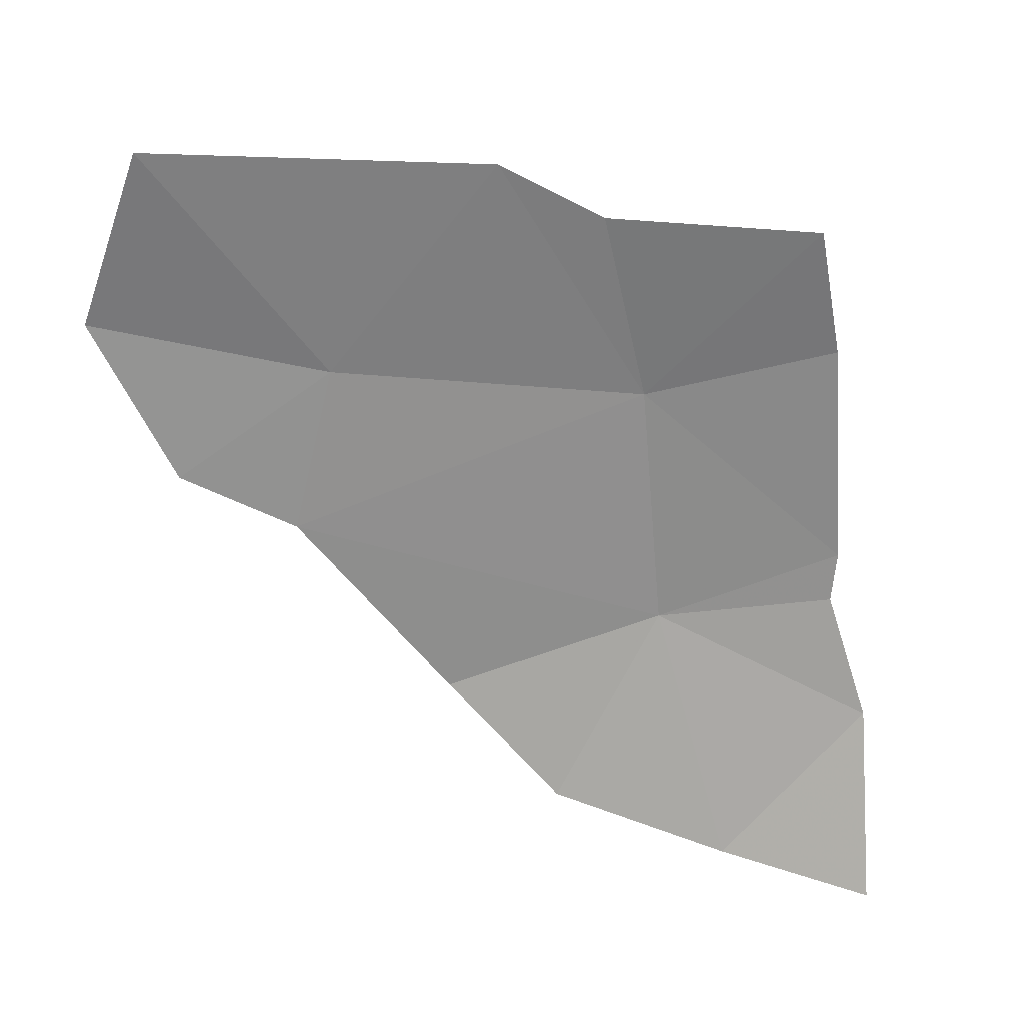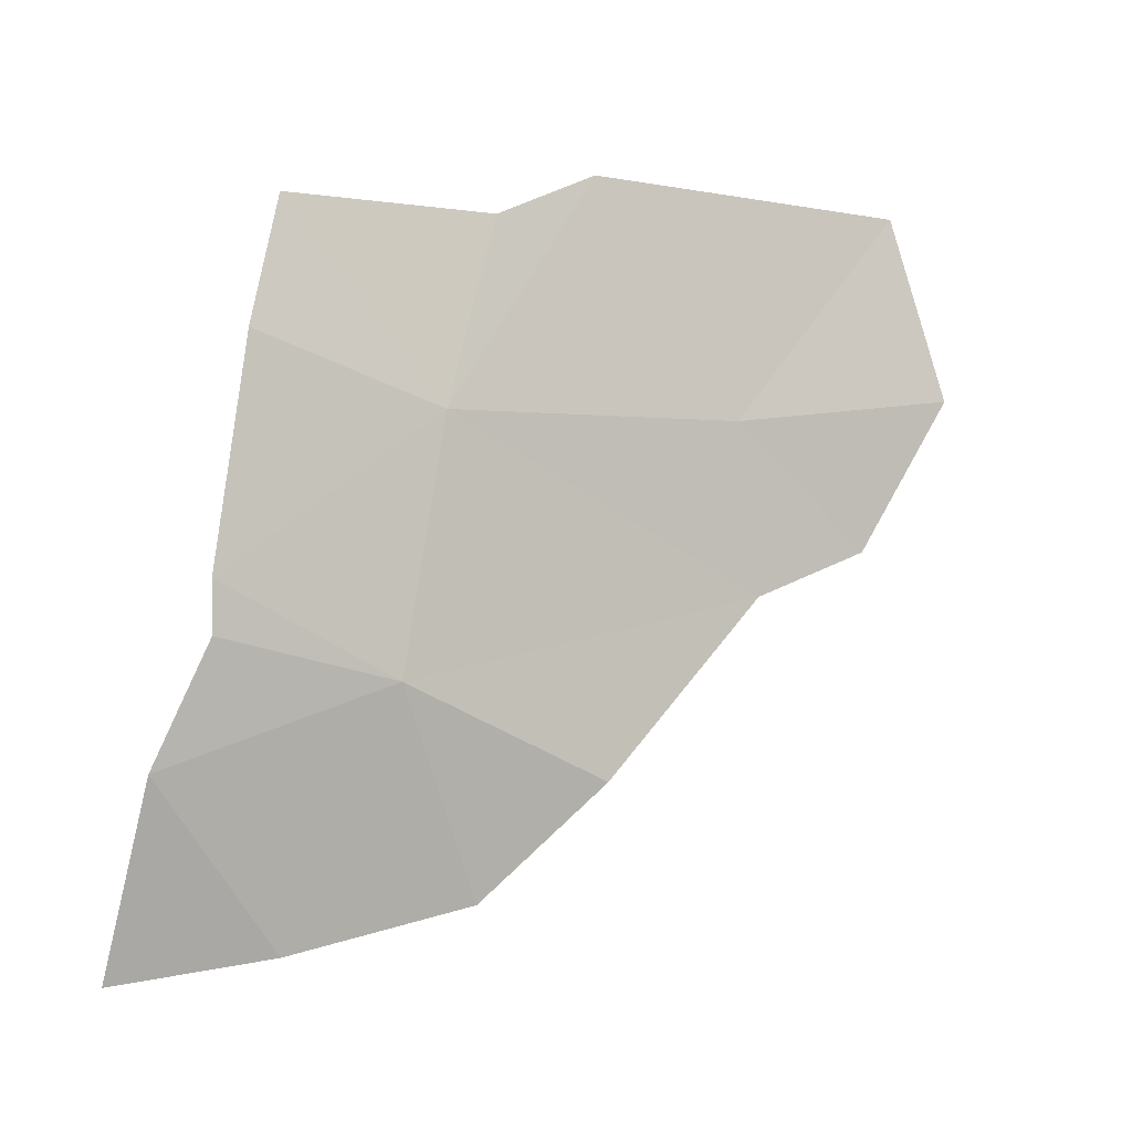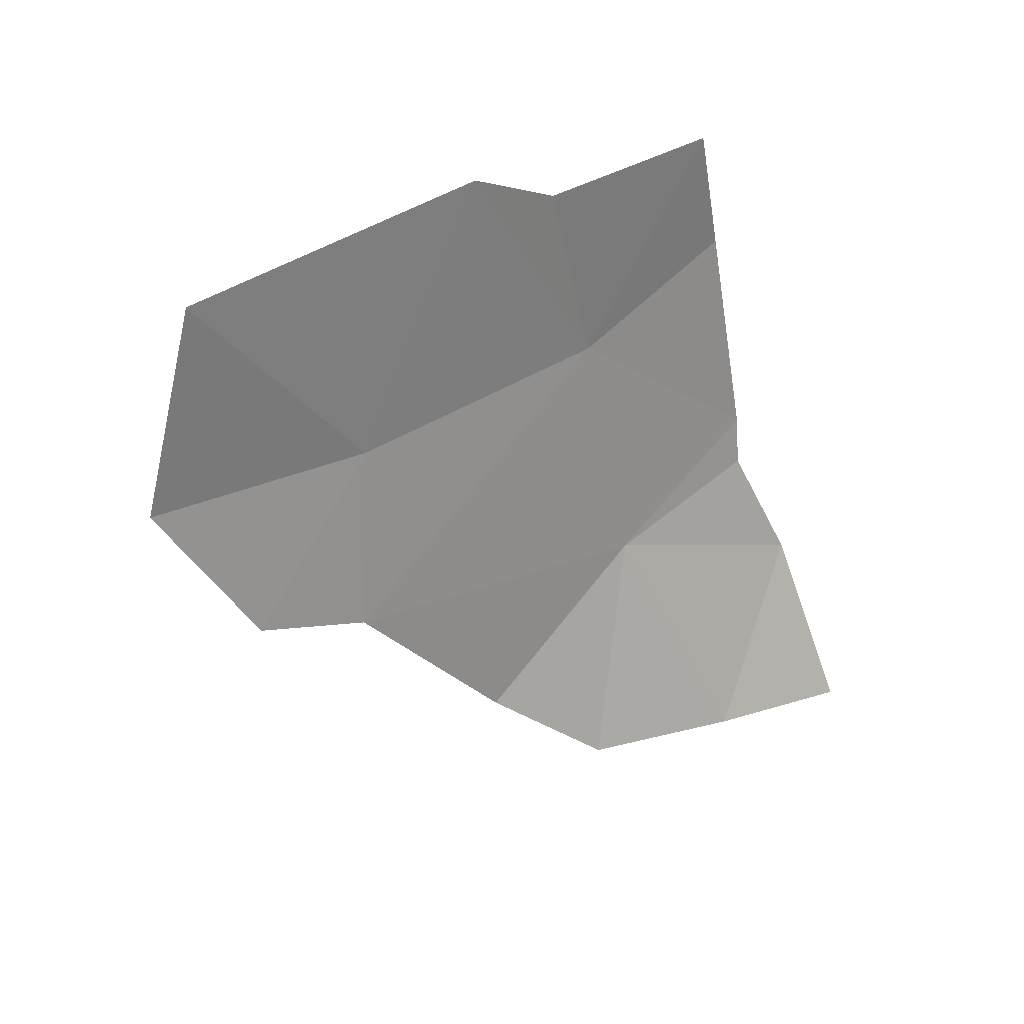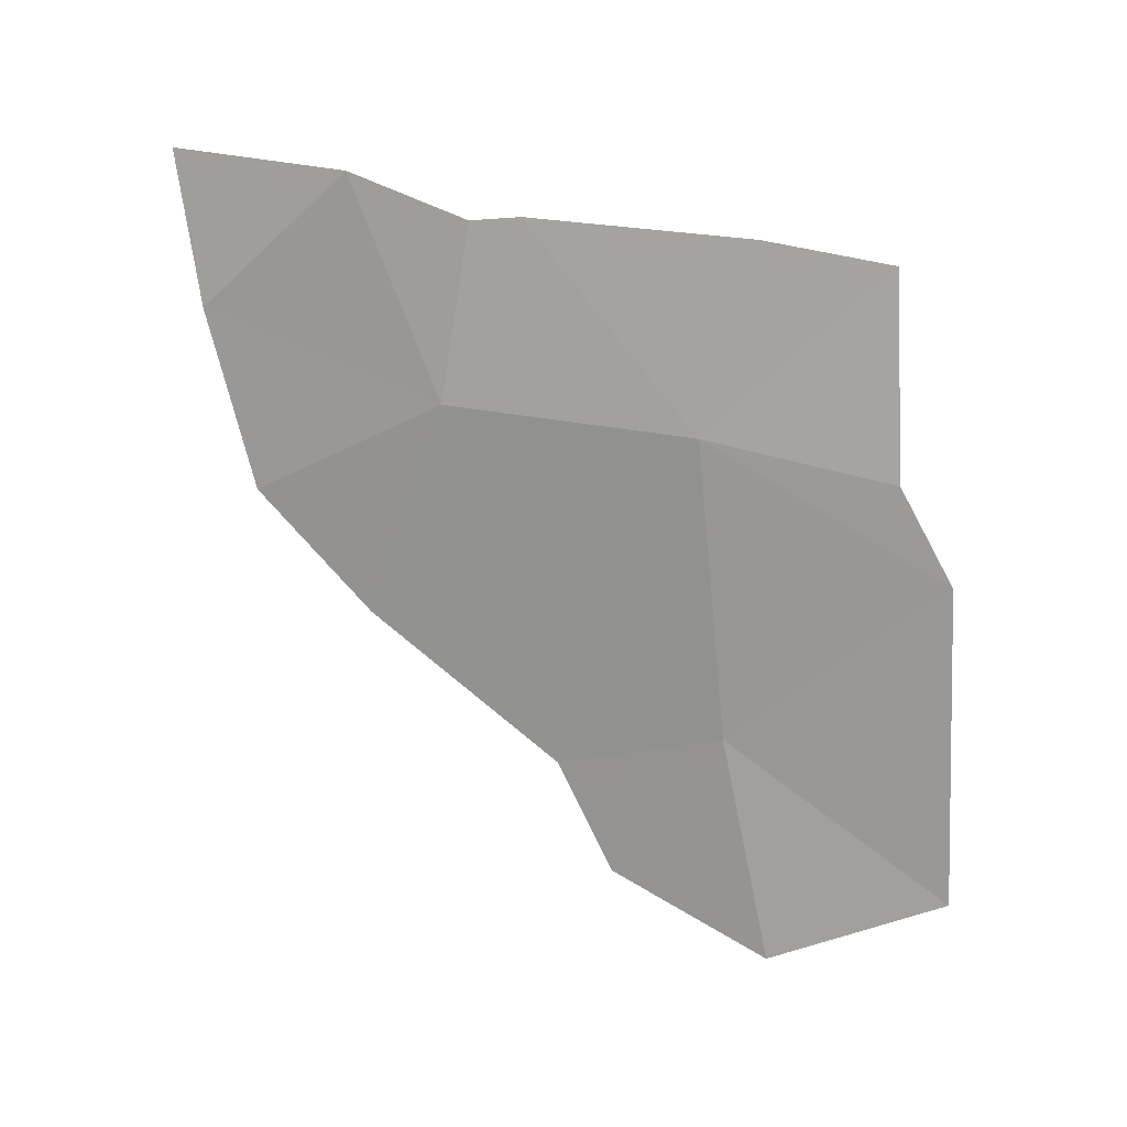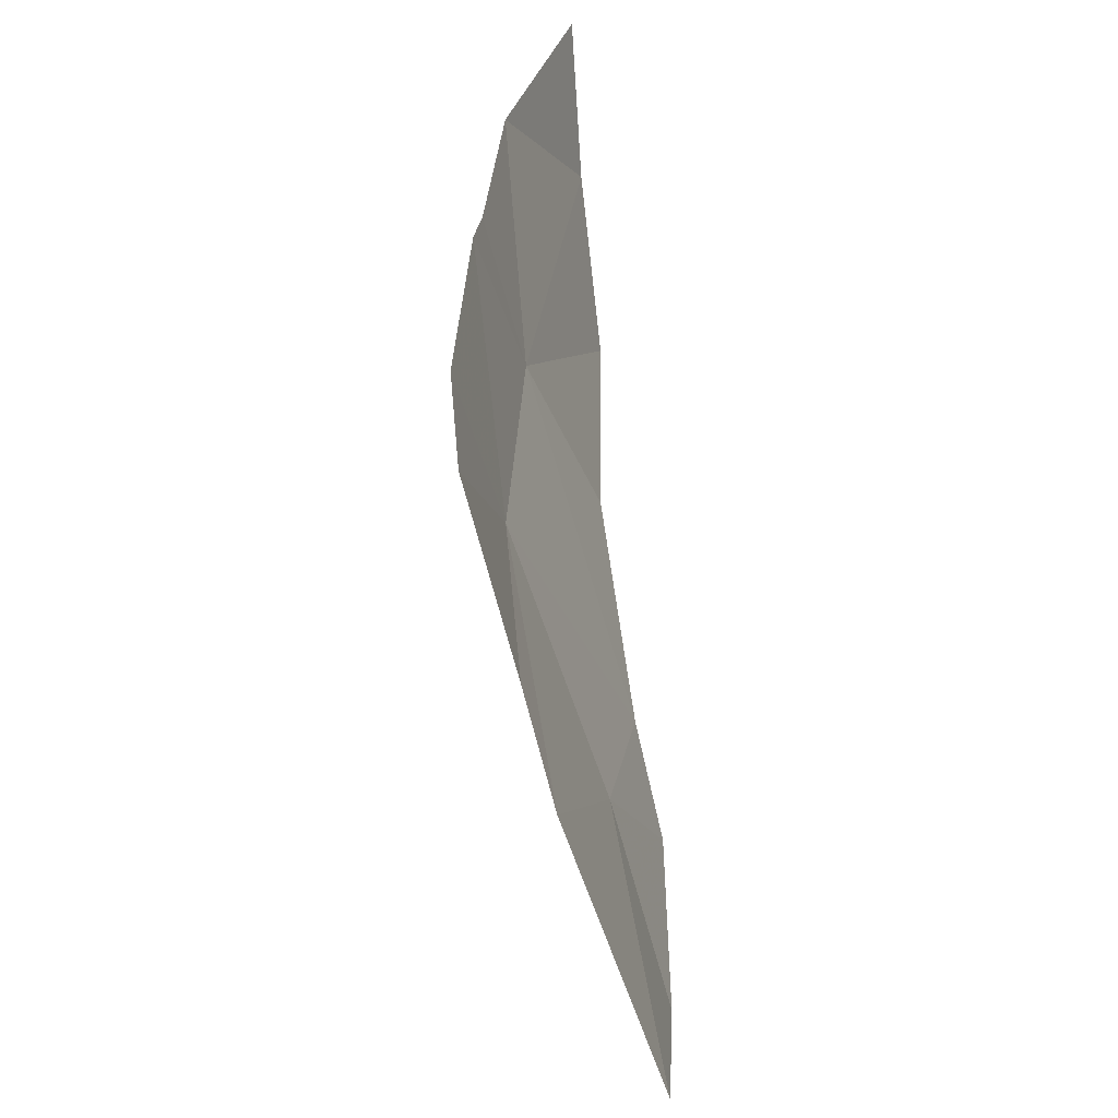
<metadata>
{"format":"obj","ext":"obj","renderer":"f3d","projection":"perspective","resolution":1024,"background":"white","views":[{"elev":34.7,"azim":-73.0,"up":"+Y"},{"elev":-11.6,"azim":79.6,"up":"+Y"},{"elev":37.0,"azim":-118.4,"up":"+Y"},{"elev":2.7,"azim":91.3,"up":"+Z"},{"elev":31.7,"azim":175.7,"up":"+Z"}]}
</metadata>
<code>
v 1.158 1.569 -2.962
v 1.245 2.217 -2.747
v 1.373 1.399 -2.135
v 1.373 1.399 -2.135
v 1.245 2.217 -2.747
v 1.612 2.17 -1.586
v 1.637 0.1017 -0.1653
v 1.592 0.4214 -0.9568
v 1.739 0.5257 -0.3448
v 1.296 0.1469 -1.688
v 1.592 0.4214 -0.9568
v 1.263 -0.265 -1.25
v 1.326 -0.4436 -0.6072
v 1.263 -0.265 -1.25
v 1.592 0.4214 -0.9568
v 1.637 0.1017 -0.1653
v 1.326 -0.4436 -0.6072
v 1.637 0.1017 -0.1653
v 1.355 -0.5427 -0.04665
v 1.713 1.298 -1.075
v 1.592 0.4214 -0.9568
v 1.223 0.8118 -2.238
v 1.373 1.399 -2.135
v 1.373 1.399 -2.135
v 1.132 1.005 -2.645
v 1.158 1.569 -2.962
v 1.777 0.7021 -0.3374
v 1.713 1.298 -1.075
v 1.881 1.488 -0.4249
v 1.373 1.399 -2.135
v 1.612 2.17 -1.586
v 1.713 1.298 -1.075
v 1.713 1.298 -1.075
v 1.612 2.17 -1.586
v 1.707 1.976 -1.235
v 1.713 1.298 -1.075
v 1.707 1.976 -1.235
v 1.876 1.944 -0.5118
v 1.881 1.488 -0.4249
v 1.713 1.298 -1.075
v 1.777 0.7021 -0.3374
v 1.592 0.4214 -0.9568
v 1.592 0.4214 -0.9568
v 1.777 0.7021 -0.3374
v 1.739 0.5257 -0.3448
v 1.296 0.1469 -1.688
v 1.223 0.8118 -2.238
v 1.592 0.4214 -0.9568
v 1.373 1.399 -2.135
v 1.223 0.8118 -2.238
v 1.132 1.005 -2.645
g mesh6885948
f 1 2 3
f 4 5 6
f 7 8 9
f 10 11 12
f 13 14 15
f 15 16 13
f 17 18 19
f 20 21 22
f 22 23 20
f 24 25 26
f 27 28 29
f 30 31 32
f 33 34 35
f 36 37 38
f 38 39 36
f 40 41 42
f 43 44 45
f 46 47 48
f 49 50 51

</code>
